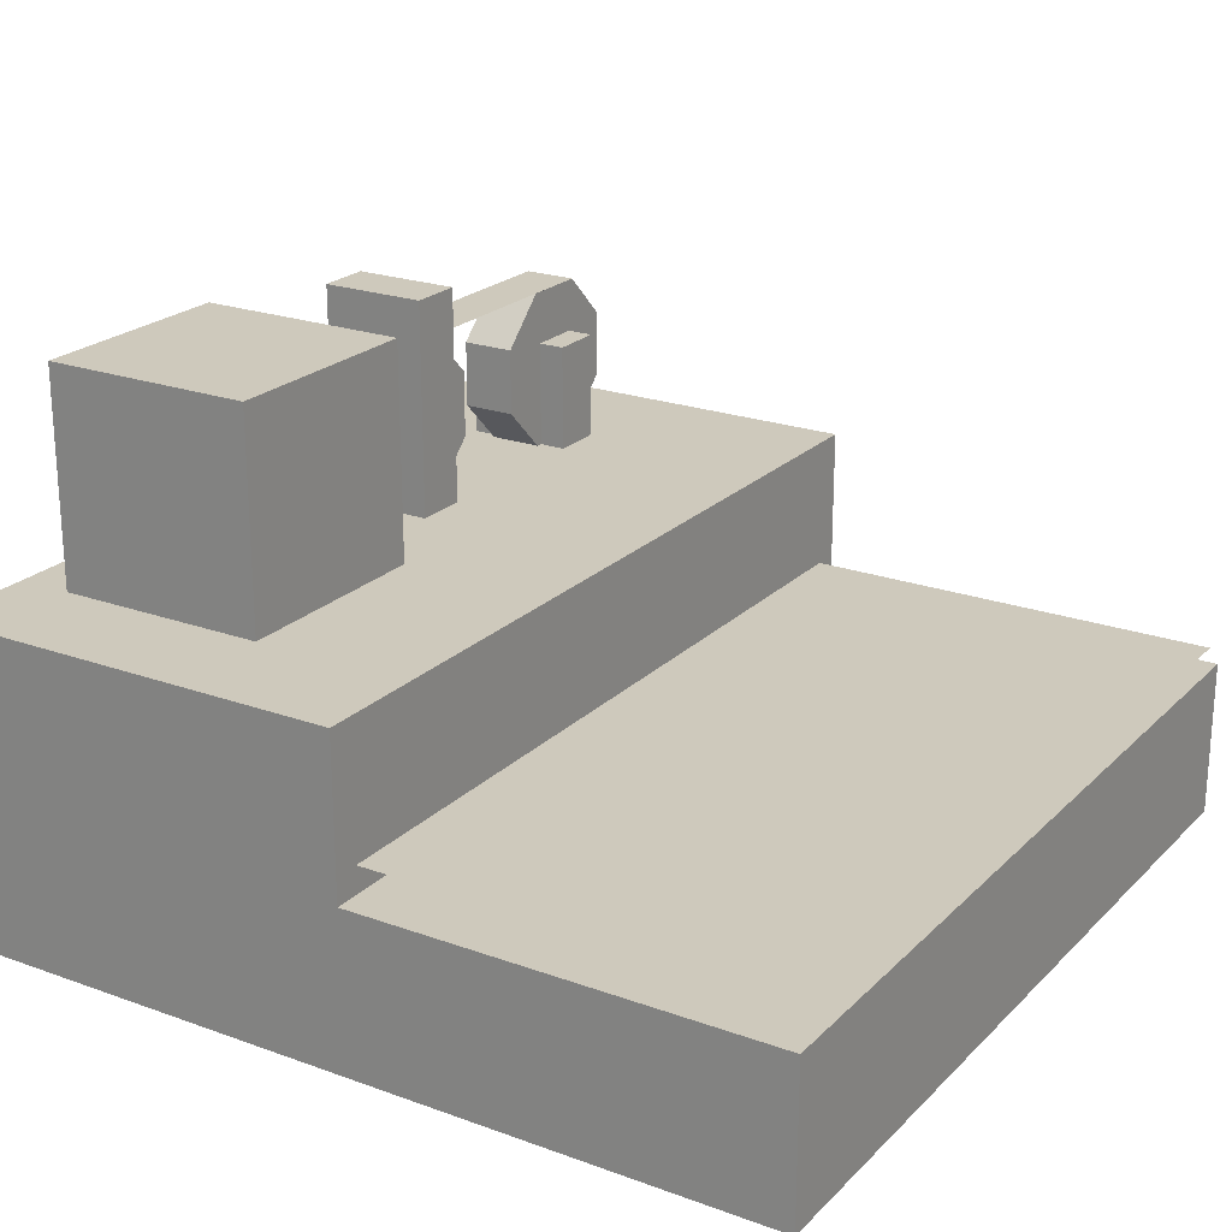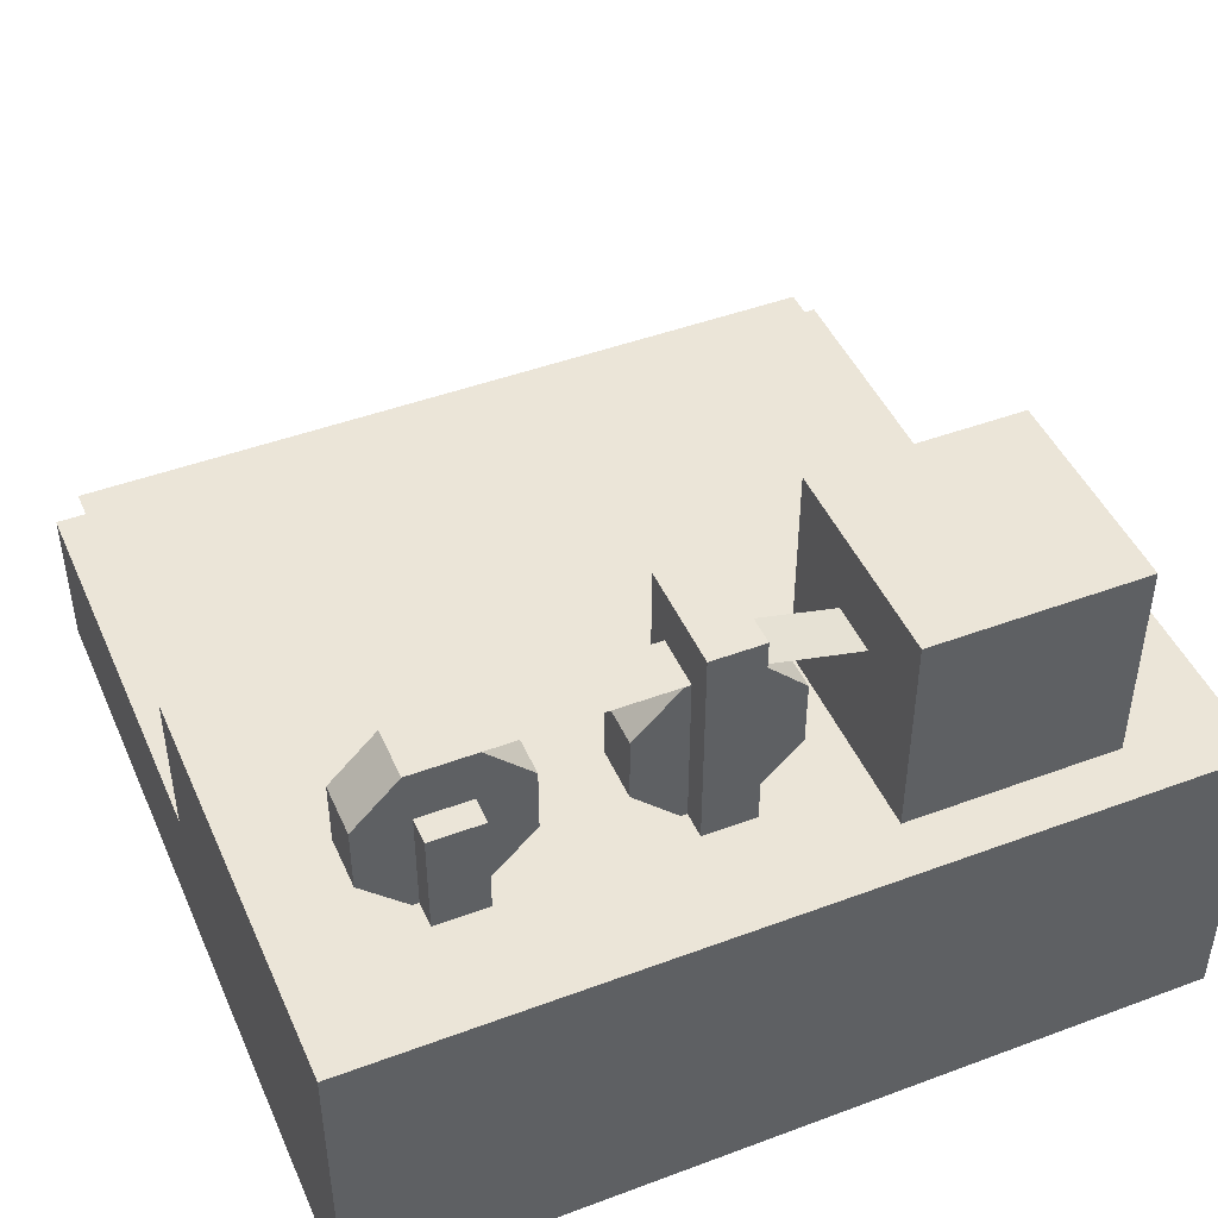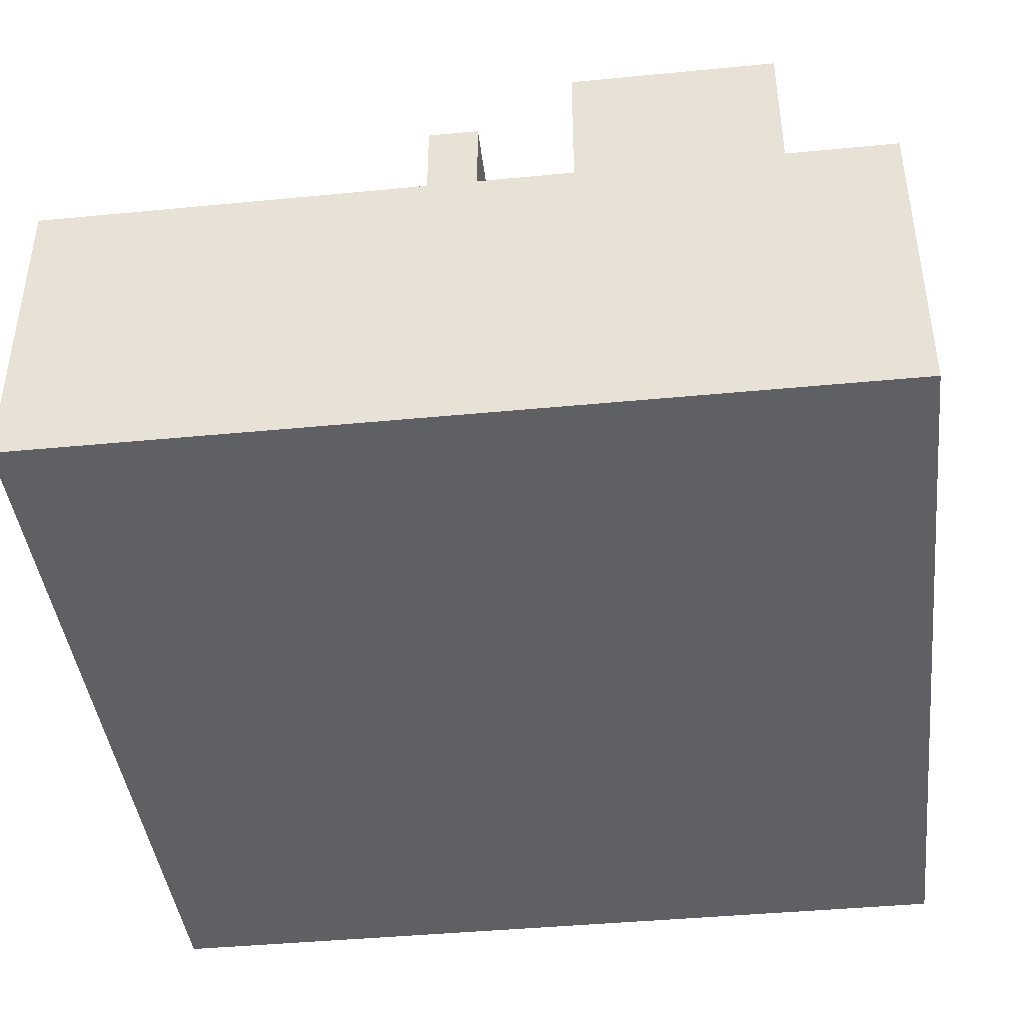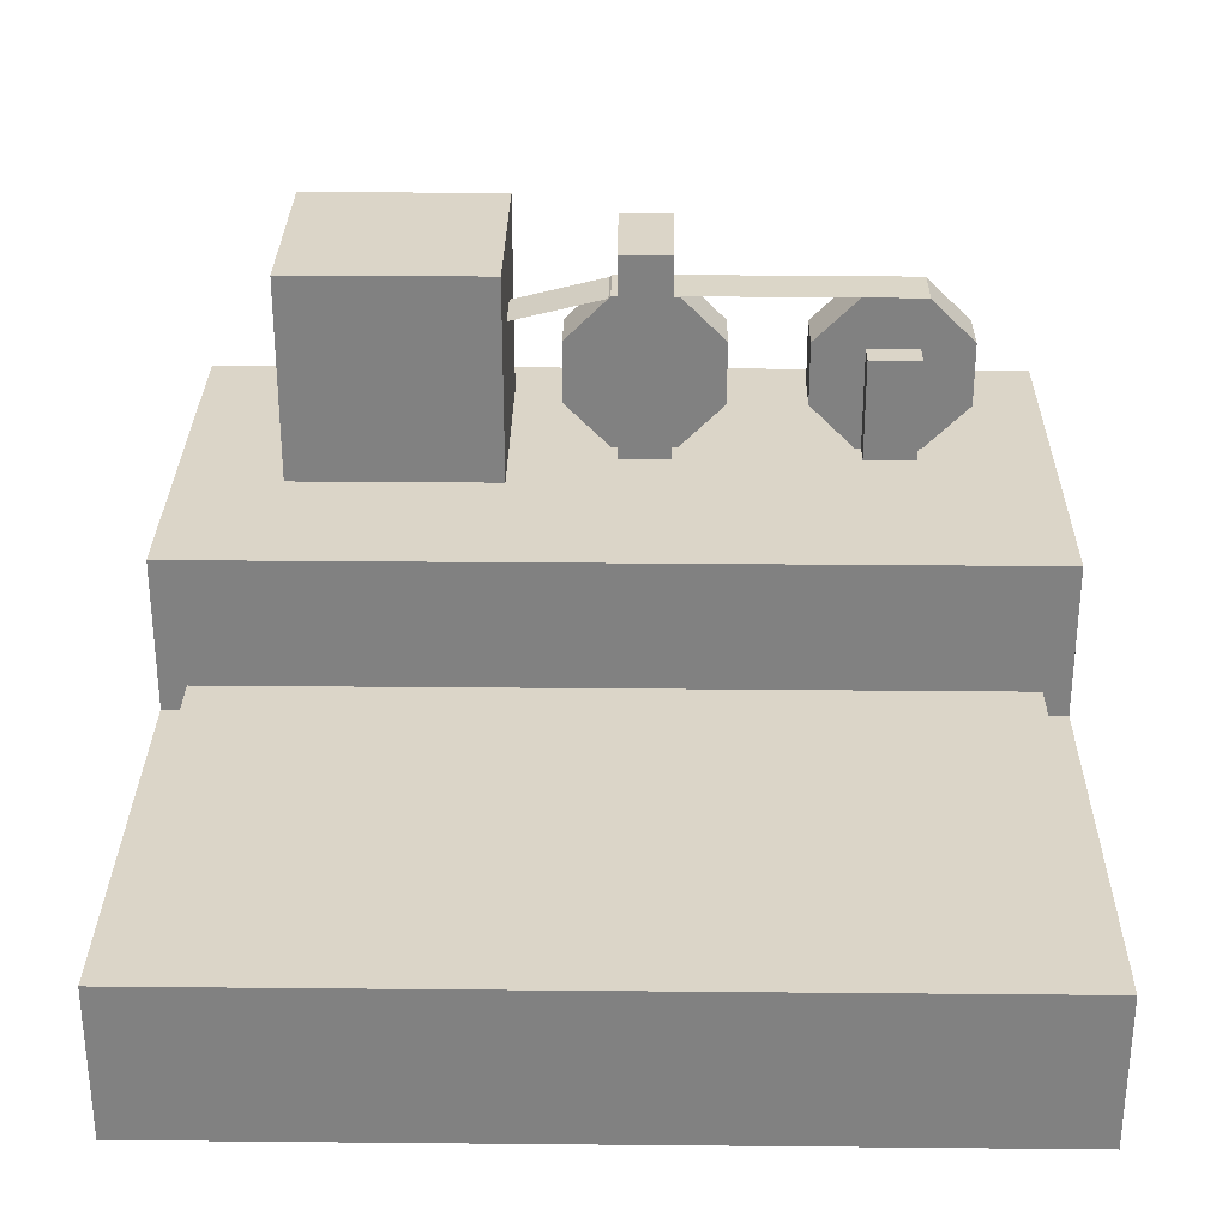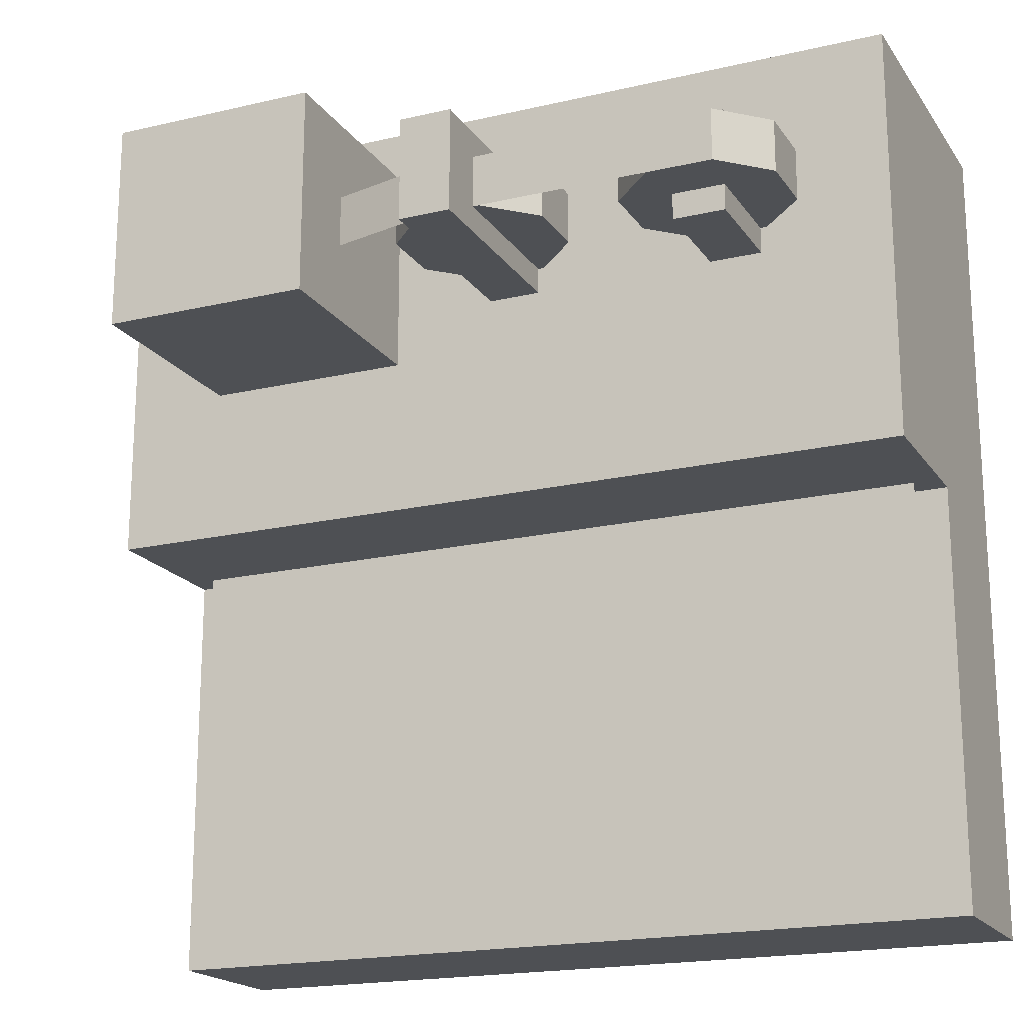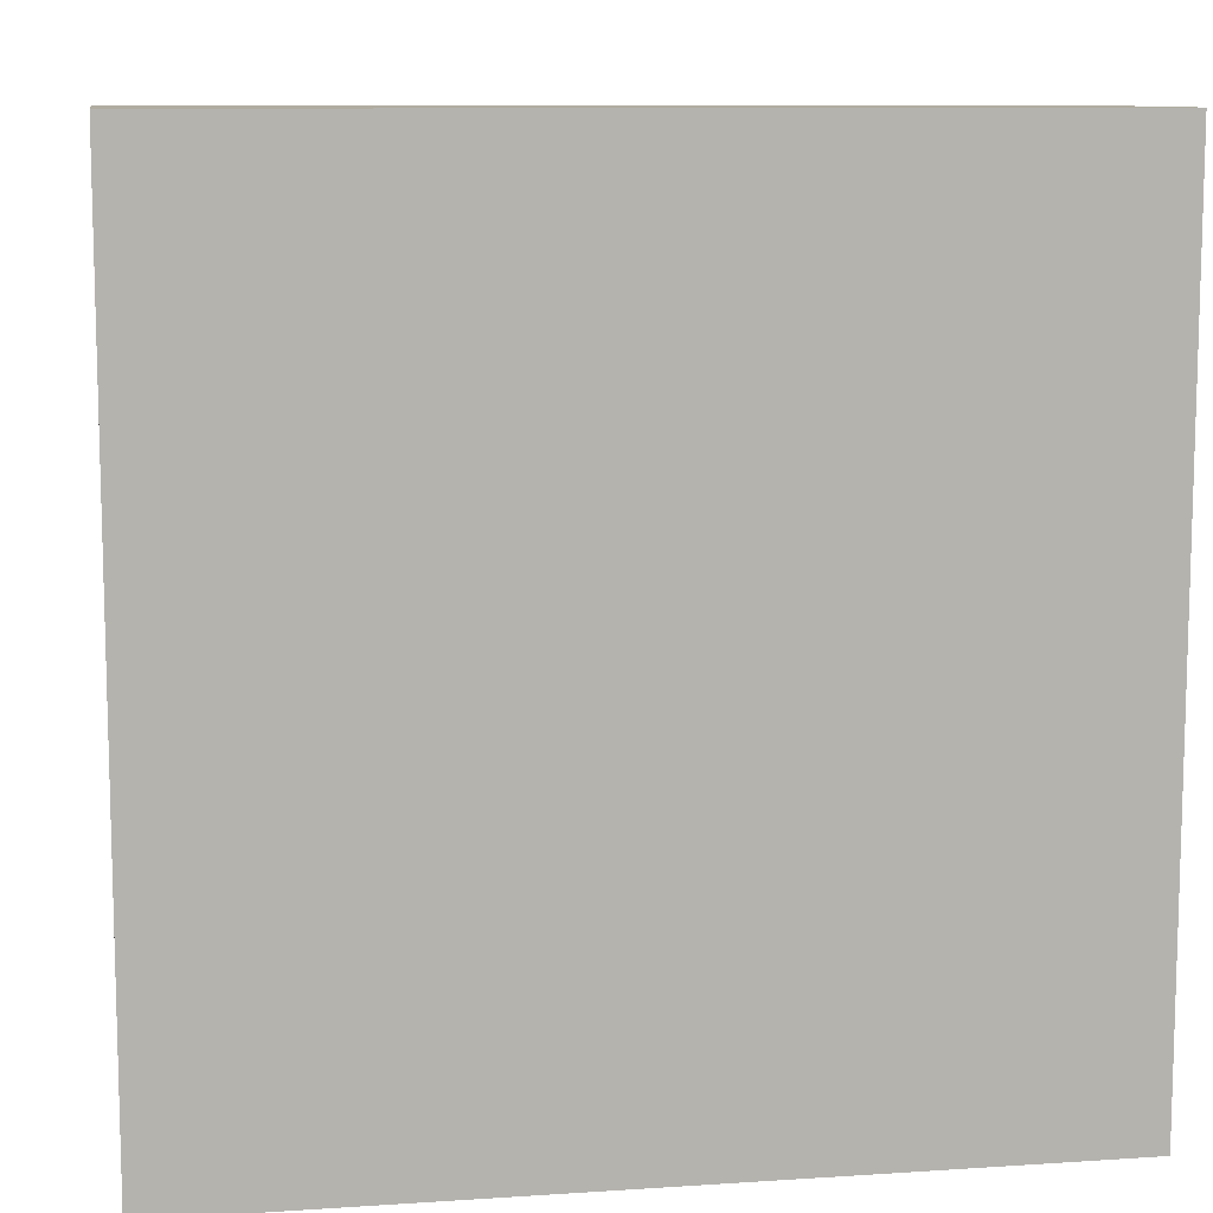
<metadata>
{"format":"obj","ext":"obj","renderer":"f3d","projection":"perspective","resolution":1024,"background":"white","views":[{"elev":22.4,"azim":122.0,"up":"+Y"},{"elev":46.0,"azim":-23.1,"up":"+Y"},{"elev":-42.1,"azim":6.6,"up":"+Y"},{"elev":29.6,"azim":-179.2,"up":"+Y"},{"elev":-18.9,"azim":-156.0,"up":"+Z"},{"elev":10.0,"azim":-9.6,"up":"+Z"}]}
</metadata>
<code>
o Cylinder
v 0.1487 0.5625 0.7812
v 0.1487 0.5625 0.8438
v 0.2263 0.5625 0.7812
v 0.2263 0.5625 0.8438
v 0.2812 0.5076 0.7812
v 0.2812 0.5076 0.8438
v 0.2812 0.4299 0.7812
v 0.2812 0.4299 0.8438
v 0.2263 0.375 0.7812
v 0.2263 0.375 0.8438
v 0.1487 0.375 0.7812
v 0.1487 0.375 0.8438
v 0.09375 0.4299 0.7812
v 0.09375 0.4299 0.8438
v 0.09375 0.5076 0.7812
v 0.09375 0.5076 0.8438
v 0.2188 0.375 0.75
v 0.2188 0.5 0.75
v 0.2188 0.375 0.875
v 0.2188 0.5 0.875
v 0.1562 0.375 0.75
v 0.1562 0.5 0.75
v 0.1562 0.375 0.875
v 0.1562 0.5 0.875
f 3 4 6 5
f 5 6 8 7
f 7 8 10 9
f 11 12 14 13
f 4 2 16 14
f 4 14 12 10
f 4 10 8 6
f 13 14 16 15
f 15 16 2 1
f 1 3 5 7
f 1 7 9 11
f 1 11 13 15
f 17 18 20 19
f 19 20 24 23
f 23 24 22 21
f 21 22 18 17
f 24 20 18 22
o Plane_Plane.003
v 0.5 0.5625 0.8438
v 0.6875 0.5156 0.8438
v 0.5 0.5625 0.7812
v 0.6875 0.5156 0.7812
f 25 26 28 27
o keyboard_Plane.001
v 0.03125 0.2187 0.5
v 0.9688 0.2187 0.5
v 0.03125 0.2187 0
v 0.9688 0.2187 0
f 29 30 32 31
o output_Cube.008
v 0.875 0.375 0.6875
v 0.875 0.625 0.6875
v 0.875 0.375 0.9375
v 0.875 0.625 0.9375
v 0.625 0.375 0.6875
v 0.625 0.625 0.6875
v 0.625 0.375 0.9375
v 0.625 0.625 0.9375
f 33 34 36 35
f 35 36 40 39
f 39 40 38 37
f 37 38 34 33
f 40 36 34 38
o tape_Plane
v 0.4375 0.5631 0.7812
v 0.1487 0.5625 0.7813
v 0.4375 0.5631 0.8438
v 0.1487 0.5625 0.8438
f 41 42 44 43
o base_Cube.002
v 0 0.1875 1
v 0 0.375 1
v 0 0.1875 0.5
v 0 0.375 0.5
v 1 0.1875 0.5
v 1 0.375 1
v 1 0.1875 0.5
v 1 0.375 0.5
v 0 0 1
v 0 0 0
v 0 0.1875 0
v 1 0 1
v 1 0 0
v 1 0.1875 0
v 0.5 0.375 0.75
v 0.5 0.625 0.75
v 0.5 0.375 0.875
v 0.5 0.625 0.875
v 0.4375 0.375 0.75
v 0.4375 0.625 0.75
v 0.4375 0.375 0.875
v 0.4375 0.625 0.875
v 1 0.375 0.5
v 1 0.1875 1
v 1 0.375 1
f 45 46 48 47
f 47 48 52 51
f 49 67 69 68
f 52 48 46 50
f 54 53 45 55
f 54 55 58 57
f 57 58 68 56
f 50 46 53 56
f 54 57 56 53
f 47 51 58 55
f 59 60 62 61
f 61 62 66 65
f 65 66 64 63
f 63 64 60 59
f 66 62 60 64
o Cylinder.001_Cylinder.003
v 0.4299 0.5625 0.7812
v 0.4299 0.5625 0.8438
v 0.5076 0.5625 0.7812
v 0.5076 0.5625 0.8438
v 0.5625 0.5076 0.7812
v 0.5625 0.5076 0.8438
v 0.5625 0.4299 0.7812
v 0.5625 0.4299 0.8438
v 0.5076 0.375 0.7812
v 0.5076 0.375 0.8438
v 0.4299 0.375 0.7812
v 0.4299 0.375 0.8438
v 0.375 0.4299 0.7812
v 0.375 0.4299 0.8438
v 0.375 0.5076 0.7812
v 0.375 0.5076 0.8438
f 72 73 75 74
f 74 75 77 76
f 76 77 79 78
f 80 81 83 82
f 73 71 85 83
f 73 83 81 79
f 73 79 77 75
f 82 83 85 84
f 84 85 71 70
f 70 72 74 76
f 70 76 78 80
f 70 80 82 84
f 70 71 73 72
f 78 79 81 80

</code>
